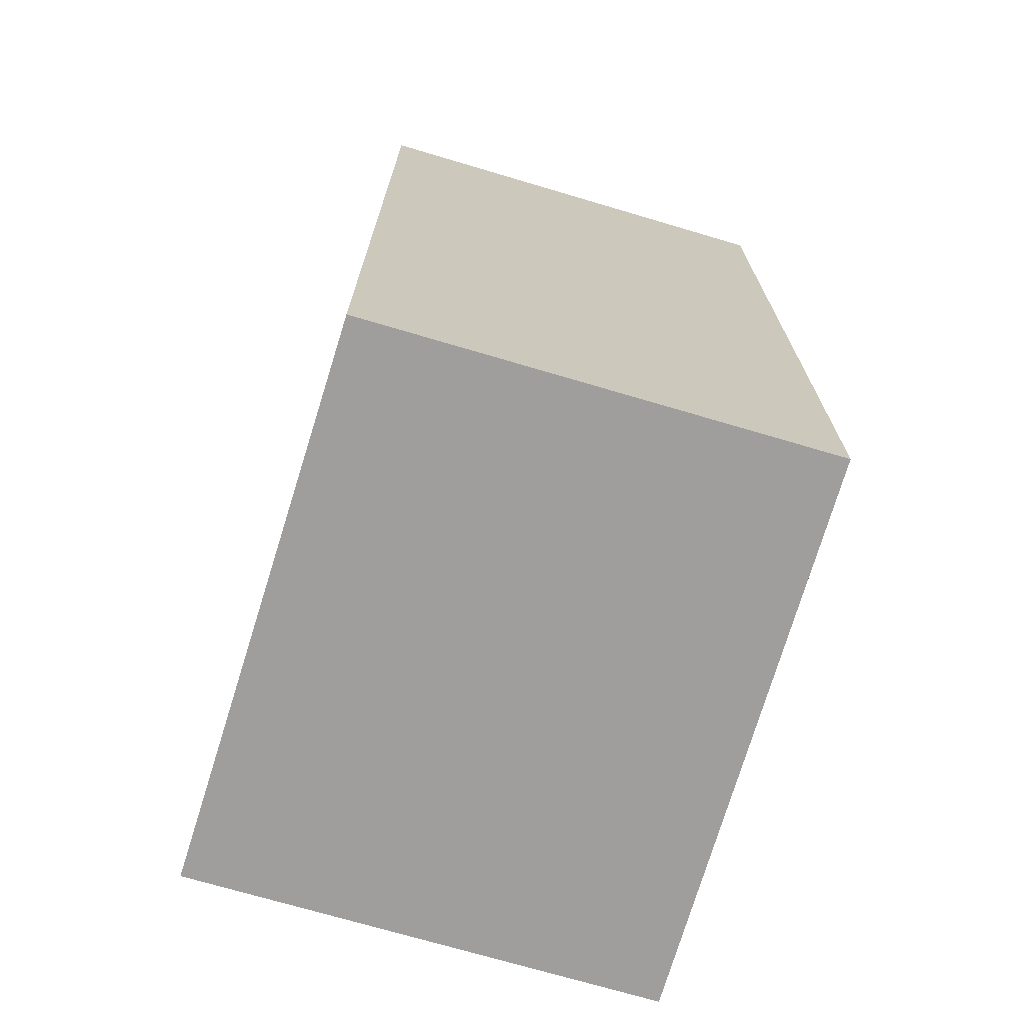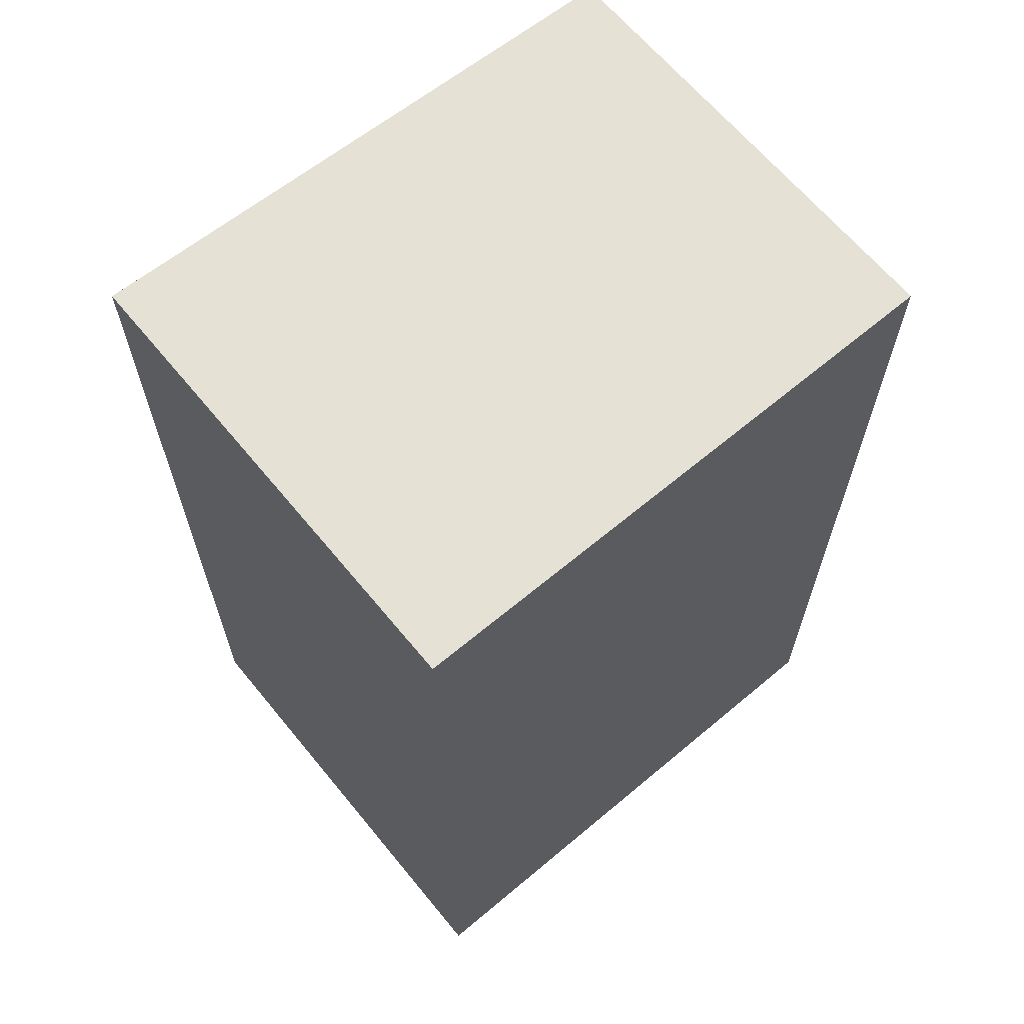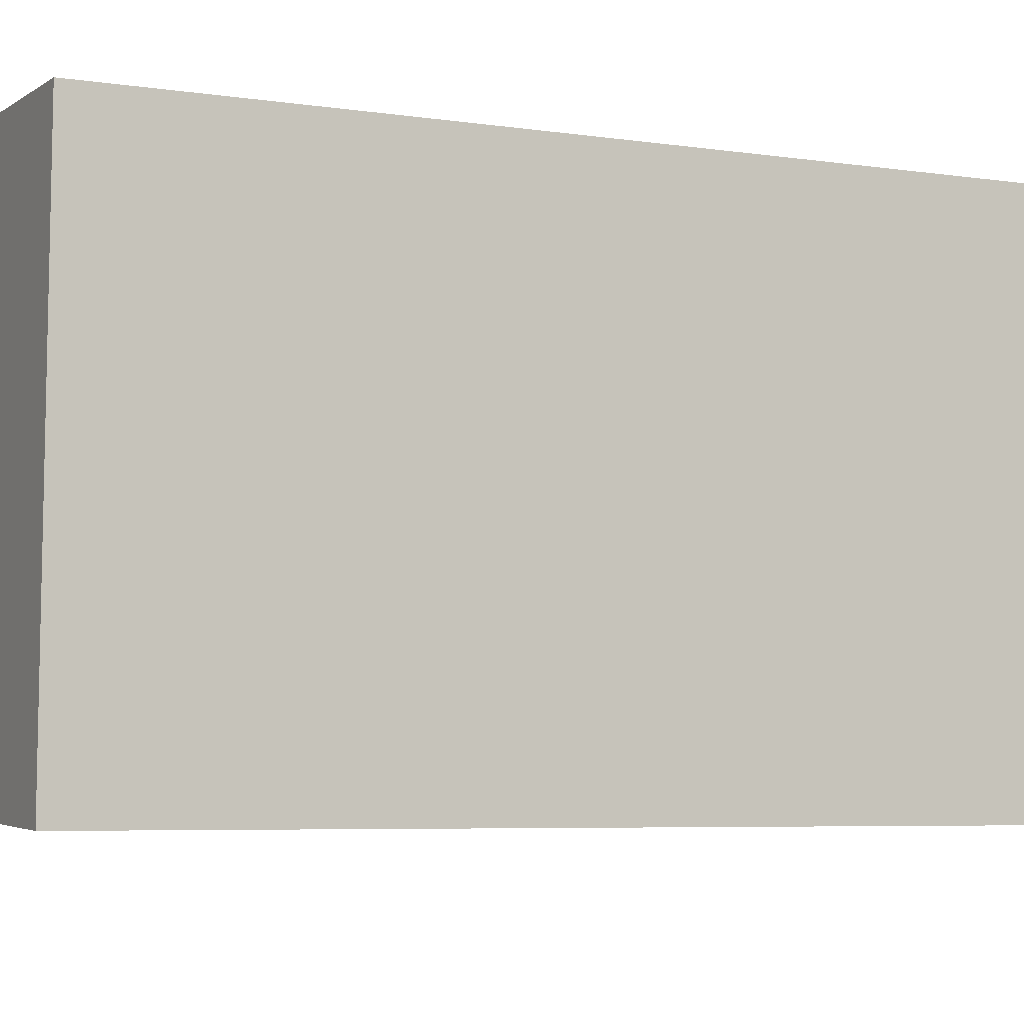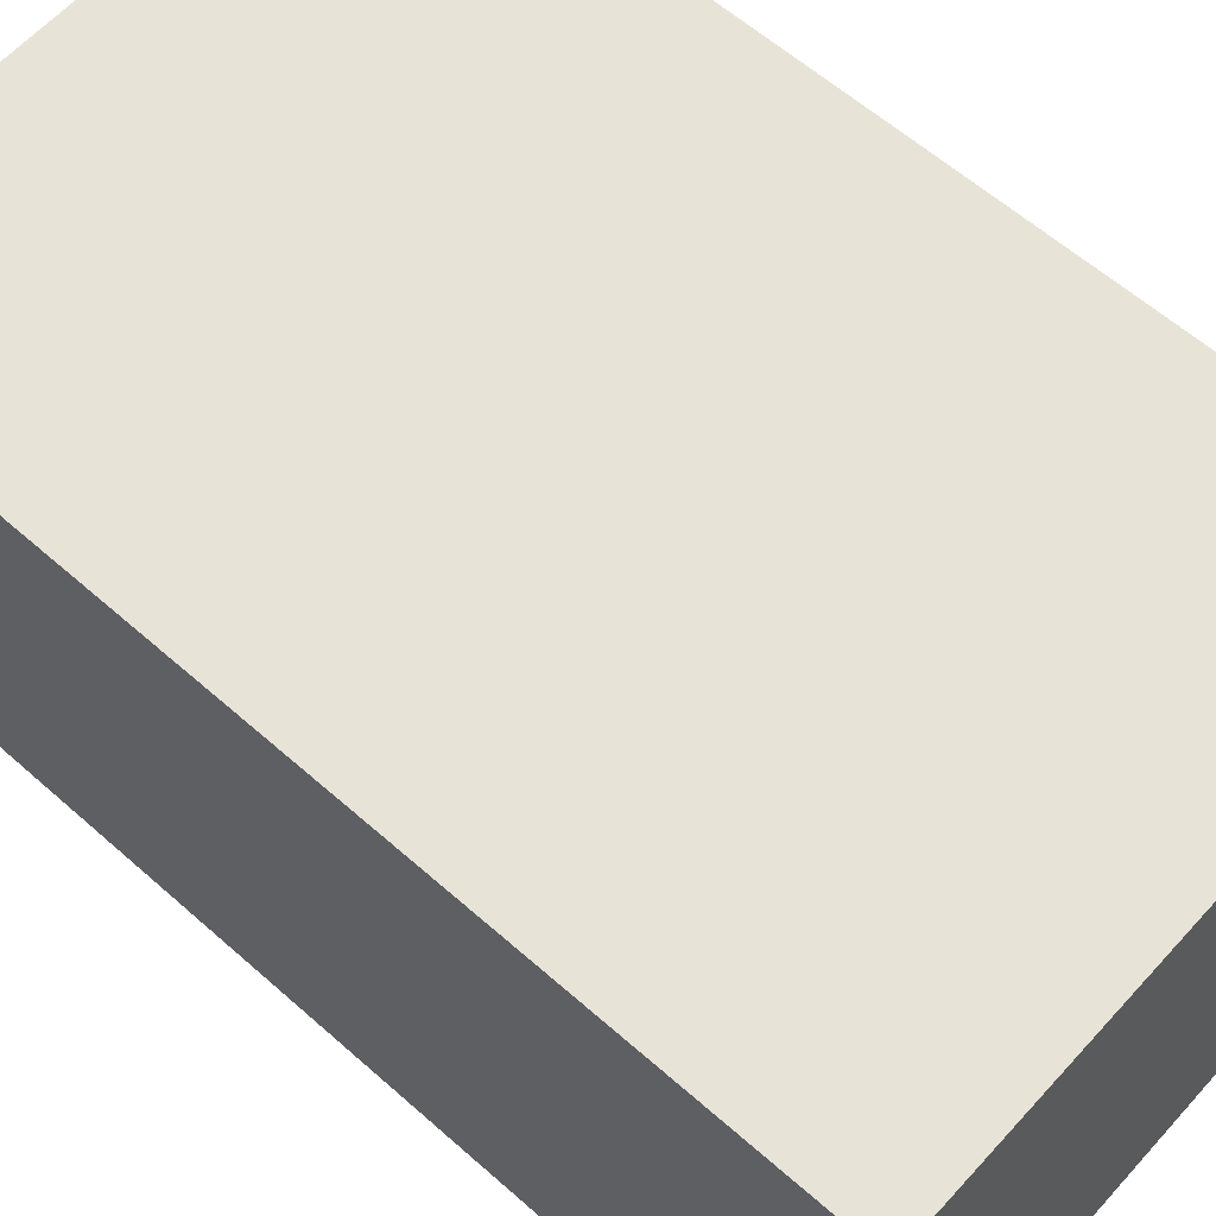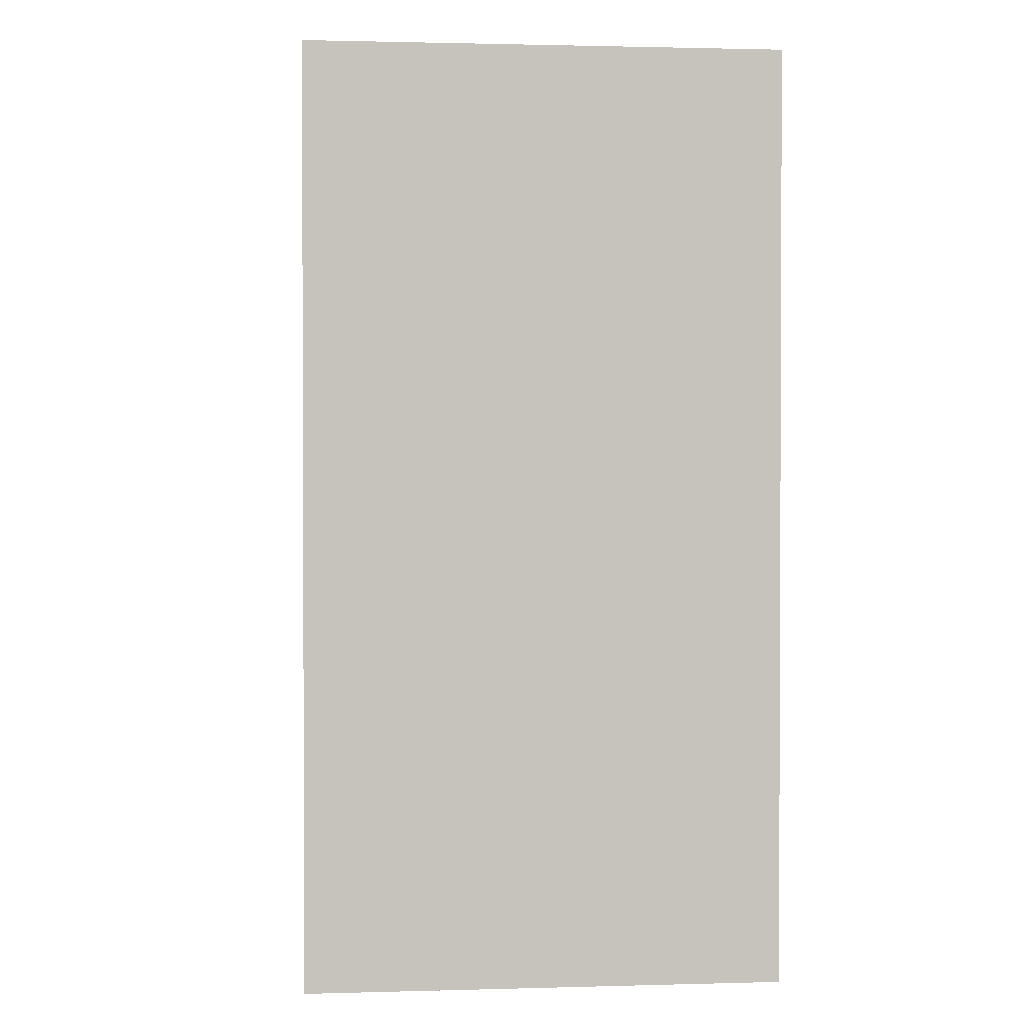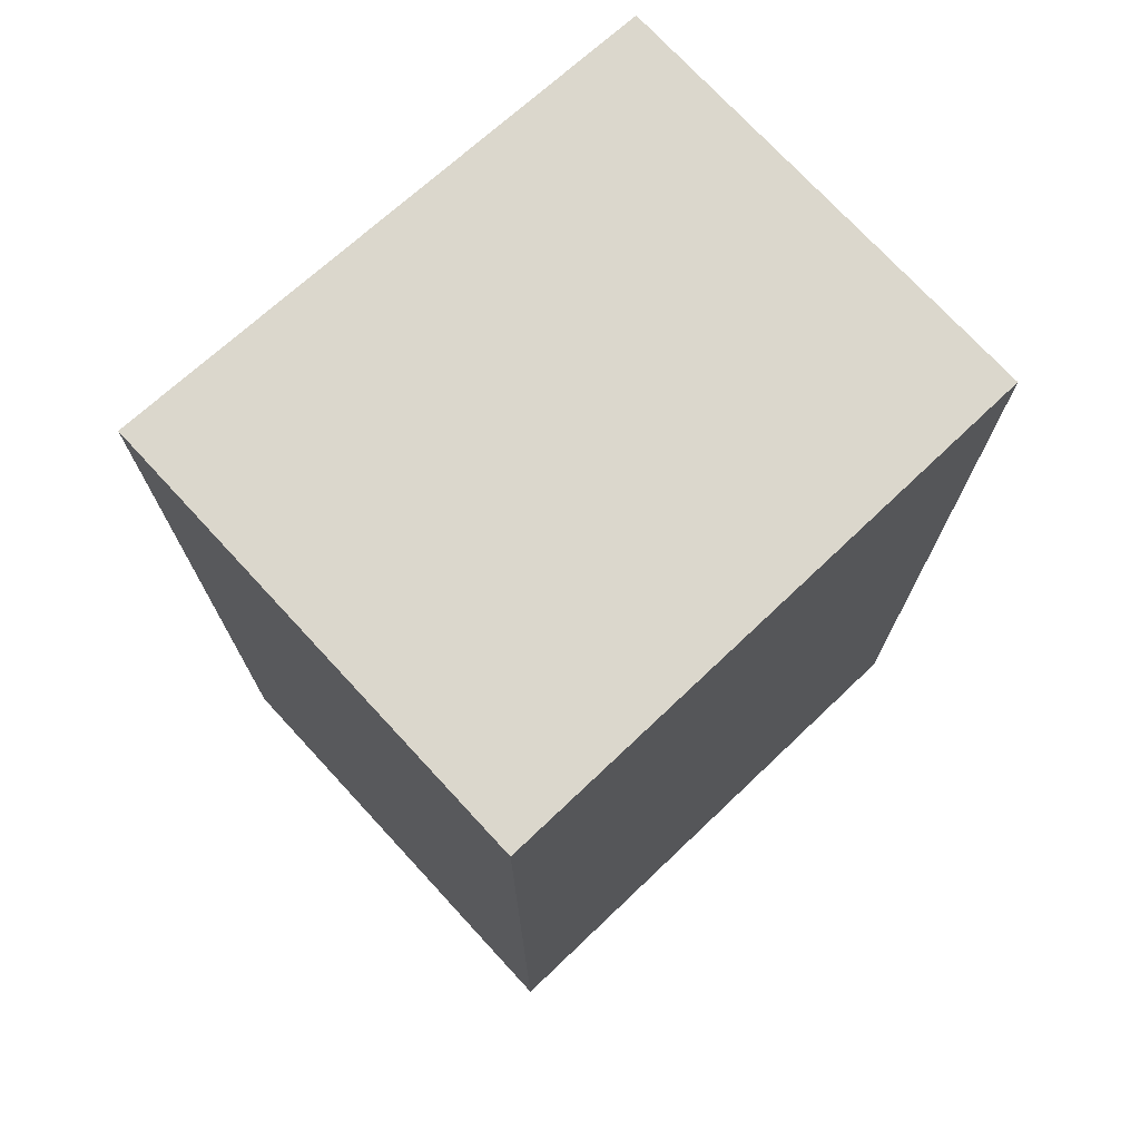
<metadata>
{"format":"obj","ext":"obj","renderer":"f3d","projection":"perspective","resolution":1024,"background":"white","views":[{"elev":-71.1,"azim":71.5,"up":"+Y"},{"elev":64.7,"azim":-41.2,"up":"+Y"},{"elev":-5.4,"azim":-116.1,"up":"+Z"},{"elev":60.4,"azim":-47.9,"up":"+Z"},{"elev":1.4,"azim":-97.5,"up":"+Y"},{"elev":73.3,"azim":-44.5,"up":"+Y"}]}
</metadata>
<code>
v  0 3.841 2.352e-16
v  2.409 3.841 -1.847
v  0.061 3.841 -1.955
v  2.343 3.841 0.042
v  2.409 1.131e-16 -1.847
v  0.061 1.197e-16 -1.955
v  0 0 0
v  2.343 -2.572e-18 0.042
g defaultobject
f 1 2 3
f 2 1 4
f 5 3 2
f 3 5 6
f 6 1 3
f 1 6 7
f 7 4 1
f 4 7 8
f 8 2 4
f 2 8 5
f 5 7 6
f 7 5 8

</code>
